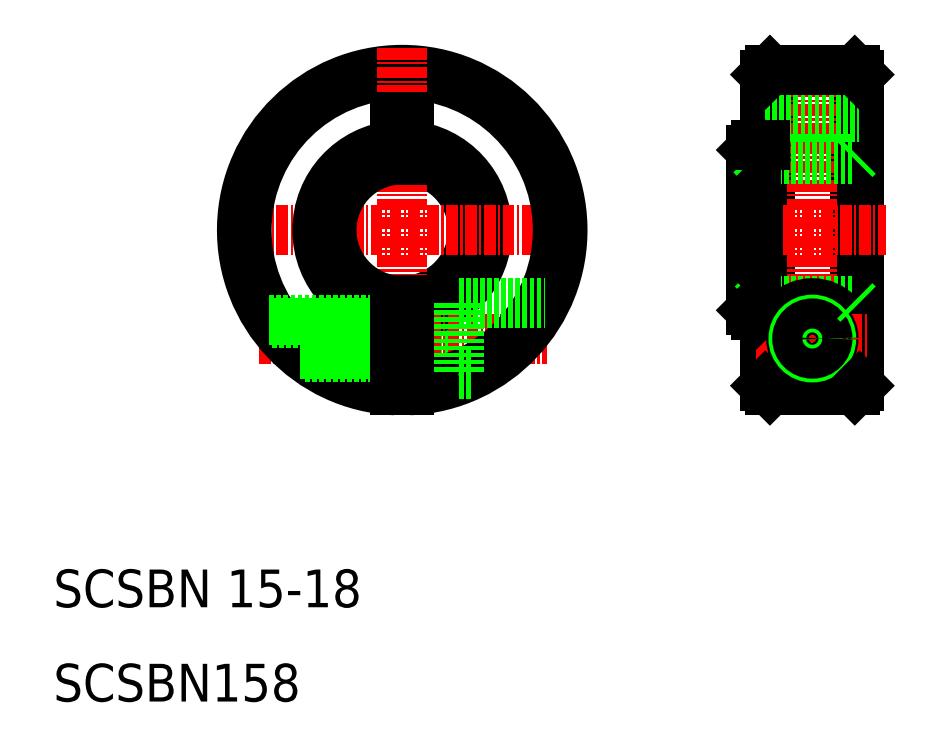
<metadata>
{"format":"dxf","ext":"dxf","renderer":"ezdxf+matplotlib","layout":"modelspace","background":"white","min_lineweight":24,"dpi":150}
</metadata>
<code>
0
SECTION
2
ENTITIES
0
LINE
8
0
10
47.75
20
50.75
30
0
11
53
21
50.75
31
0
0
LINE
8
0
10
47.75
20
46.25
30
0
11
53
21
46.25
31
0
0
ARC
8
0
10
47
20
60
30
0
40
9
50
274.8
51
85.22
0
ARC
8
0
10
47
20
60
30
0
40
7.5
50
275.7
51
84.26
0
LINE
8
CENTER
10
31.82
20
48.5
30
0
11
62.34
21
48.5
31
0
0
LINE
8
CENTER
10
27.65
20
60
30
0
11
66.35
21
60
31
0
0
ARC
8
0
10
47
20
60
30
0
40
17
50
272.5
51
267.5
0
ARC
8
0
10
47
20
60
30
0
40
16.5
50
272.6
51
267.4
0
LINE
8
CENTER
10
47
20
79.35
30
0
11
47
21
40.65
31
0
0
TEXT
8
0
10
10
20
20
30
0
40
4
1
SCSBN 15-18
0
TEXT
8
0
10
10
20
10
30
0
40
4
1
SCSBN158
0
ARC
8
0
10
47
20
60
30
0
40
9
50
94.78
51
265.2
0
ARC
8
0
10
47
20
60
30
0
40
7.5
50
95.74
51
264.3
0
LINE
8
0
10
32.9
20
50.5
30
0
11
46.25
21
50.5
31
0
0
LINE
8
0
10
33.18
20
50.1
30
0
11
46.25
21
50.1
31
0
0
LINE
8
0
10
36.17
20
46.9
30
0
11
46.25
21
46.9
31
0
0
LINE
8
0
10
36.67
20
46.5
30
0
11
46.25
21
46.5
31
0
0
LINE
8
0
10
47.75
20
52.54
30
0
11
47.75
21
43.02
31
0
0
LINE
8
0
10
46.25
20
52.54
30
0
11
46.25
21
43.02
31
0
0
LINE
8
0
10
47.75
20
72
30
0
11
47.75
21
67.46
31
0
0
LINE
8
0
10
46.25
20
72
30
0
11
46.25
21
67.46
31
0
0
LINE
8
0
10
46.25
20
72
30
0
11
47.75
21
72
31
0
0
LINE
8
0
10
85.5
20
76.5
30
0
11
85.5
21
43.5
31
0
0
LINE
8
0
10
95.5
20
76.5
30
0
11
95.5
21
43.5
31
0
0
LINE
8
0
10
86
20
77
30
0
11
86
21
43
31
0
0
LINE
8
0
10
95
20
43
30
0
11
95
21
77
31
0
0
LINE
8
CENTER
10
90.5
20
79.35
30
0
11
90.5
21
40.65
31
0
0
LINE
8
0
10
85.5
20
72
30
0
11
95.5
21
72
31
0
0
LINE
8
0
10
84.5
20
67.5
30
0
11
95
21
67.5
31
0
0
LINE
8
CENTER
10
81.42
20
60
30
0
11
98.32
21
60
31
0
0
LINE
8
0
10
84.5
20
52.5
30
0
11
95
21
52.5
31
0
0
CIRCLE
8
0
10
90.5
20
48.5
30
0
40
3.75
0
LINE
8
CENTER
10
84.55
20
48.5
30
0
11
96.45
21
48.5
31
0
0
LINE
8
0
10
86
20
43
30
0
11
95
21
43
31
0
0
LINE
8
0
10
53
20
52.25
30
0
11
53
21
44.75
31
0
0
LINE
8
0
10
53
20
44.75
30
0
11
54.51
21
44.75
31
0
0
LINE
8
0
10
53
20
52.25
30
0
11
62.13
21
52.25
31
0
0
LINE
8
0
10
84
20
68.5
30
0
11
84
21
51.5
31
0
0
LINE
8
0
10
84.5
20
69
30
0
11
84.5
21
51
31
0
0
LINE
8
0
10
85.5
20
43.5
30
0
11
86
21
43
31
0
0
LINE
8
0
10
84.5
20
51
30
0
11
85.5
21
51
31
0
0
LINE
8
0
10
84.5
20
52.5
30
0
11
84
21
52
31
0
0
LINE
8
0
10
84
20
51.5
30
0
11
84.5
21
51
31
0
0
LINE
8
0
10
85.5
20
60
30
0
11
85.5
21
60
31
0
0
LINE
8
0
10
84
20
68.5
30
0
11
84.5
21
69
31
0
0
LINE
8
0
10
84
20
68
30
0
11
84.5
21
67.5
31
0
0
LINE
8
0
10
85.5
20
68.25
30
0
11
85.5
21
68.25
31
0
0
LINE
8
0
10
84.5
20
69
30
0
11
85.5
21
69
31
0
0
CIRCLE
8
0
10
90.5
20
48.5
30
0
40
2.25
0
CIRCLE
8
0
10
90.5
20
48.5
30
0
40
2
0
CIRCLE
8
0
10
90.5
20
48.5
30
0
40
1.6
0
LINE
8
0
10
95
20
43
30
0
11
95.5
21
43.5
31
0
0
LINE
8
0
10
95
20
52.5
30
0
11
95.5
21
52
31
0
0
LINE
8
0
10
95
20
67.5
30
0
11
95.5
21
68
31
0
0
LINE
8
0
10
86
20
77
30
0
11
95
21
77
31
0
0
LINE
8
0
10
85.5
20
76.5
30
0
11
86
21
77
31
0
0
LINE
8
0
10
95
20
77
30
0
11
95.5
21
76.5
31
0
0
ENDSEC
0
EOF

</code>
